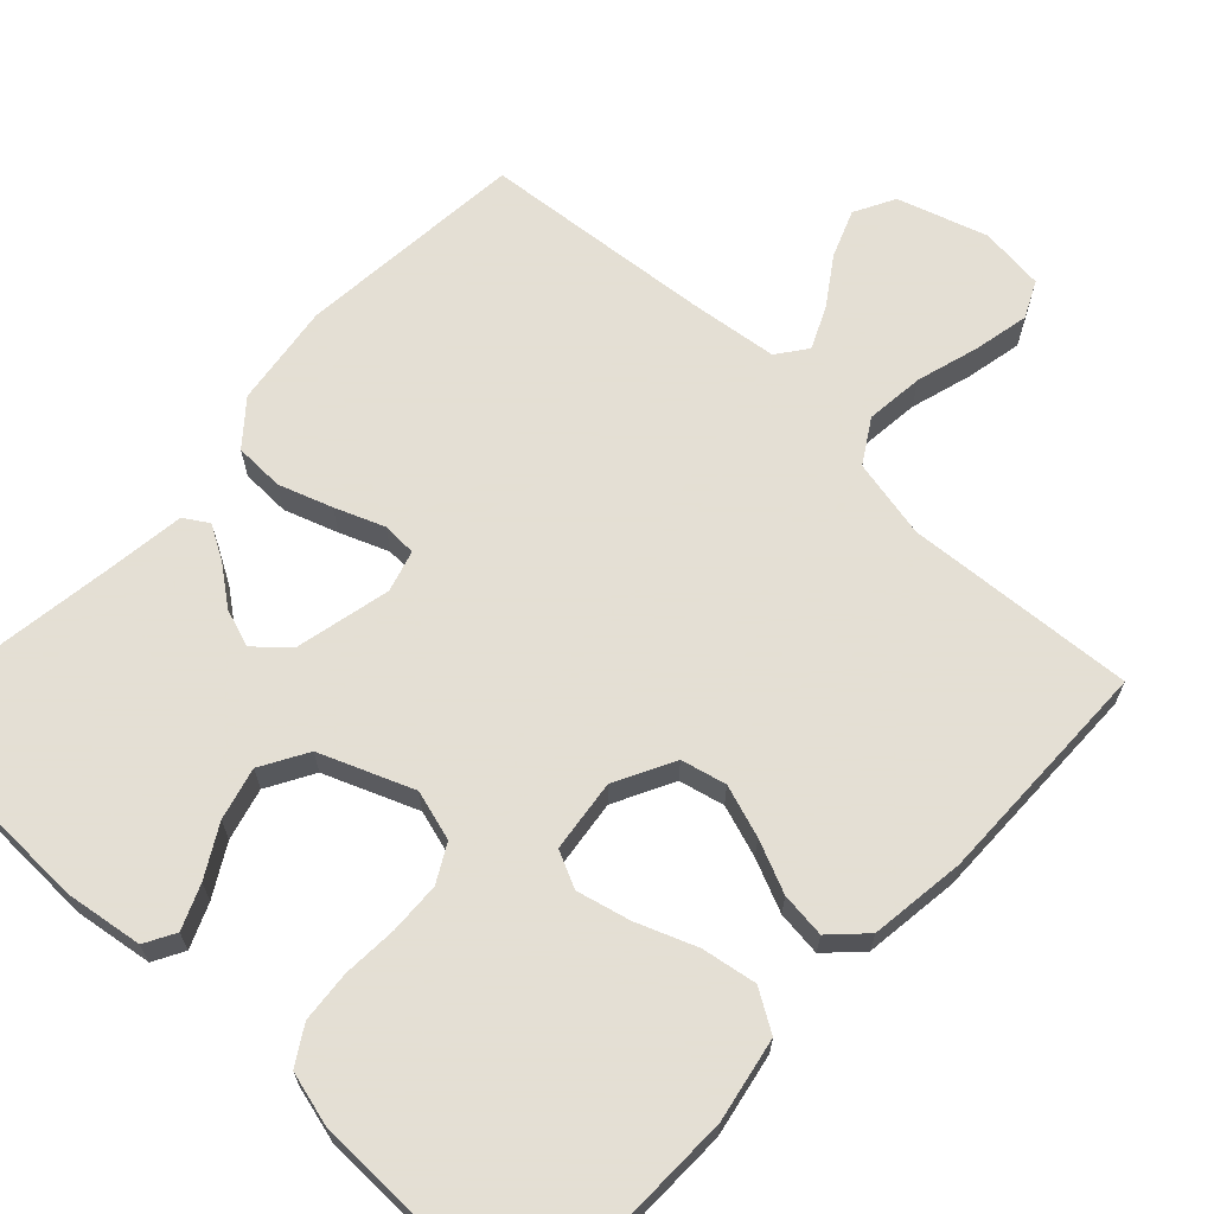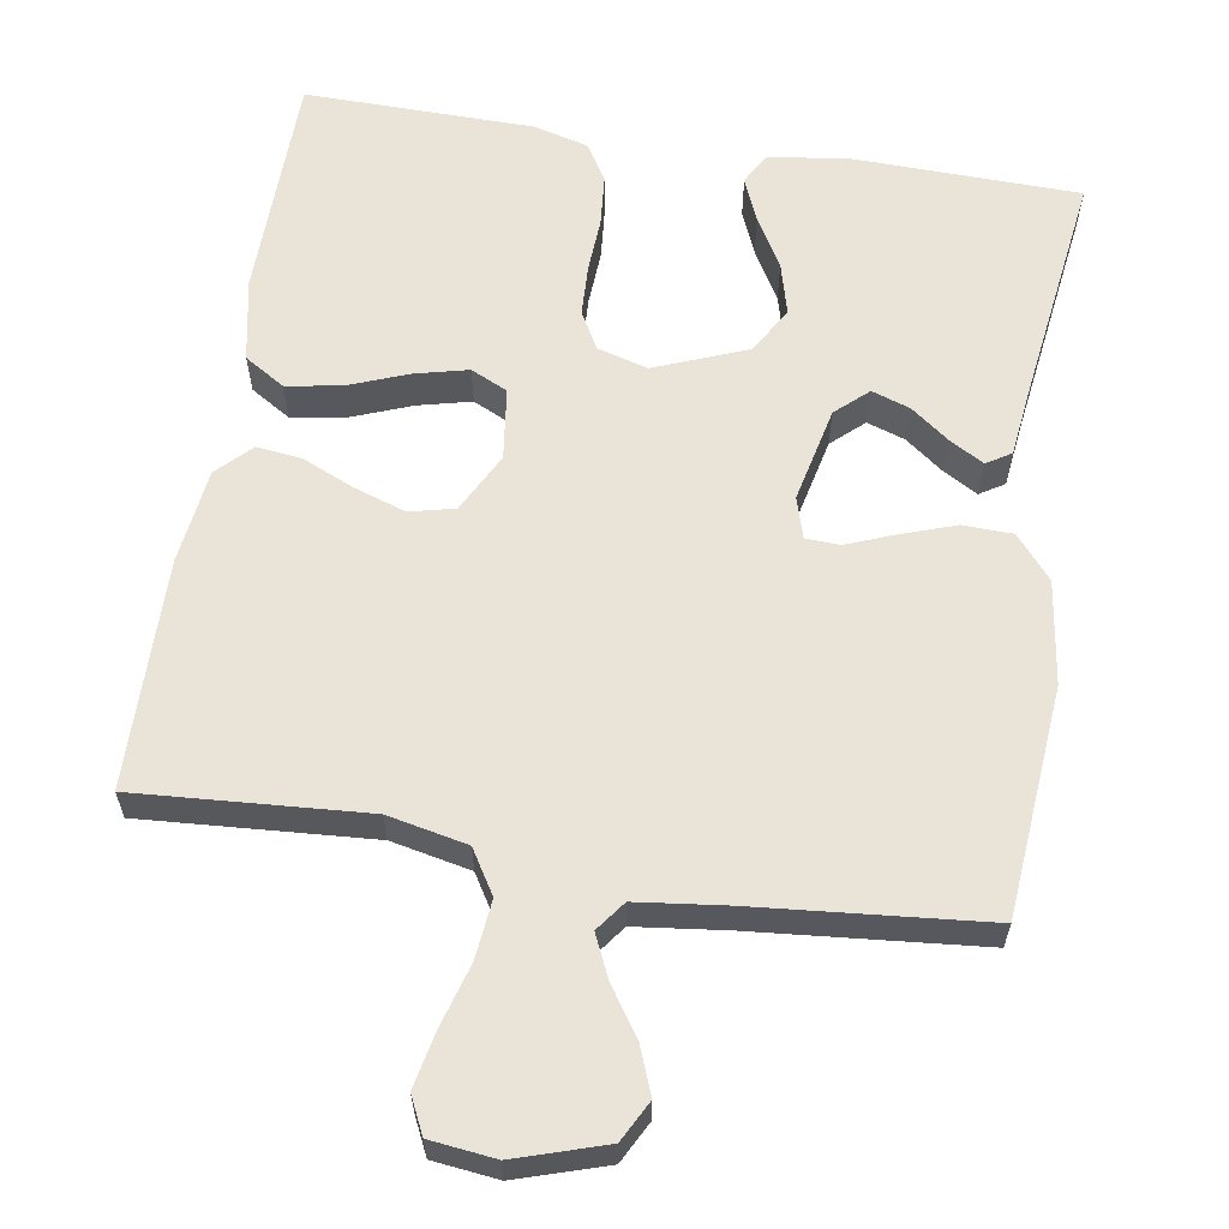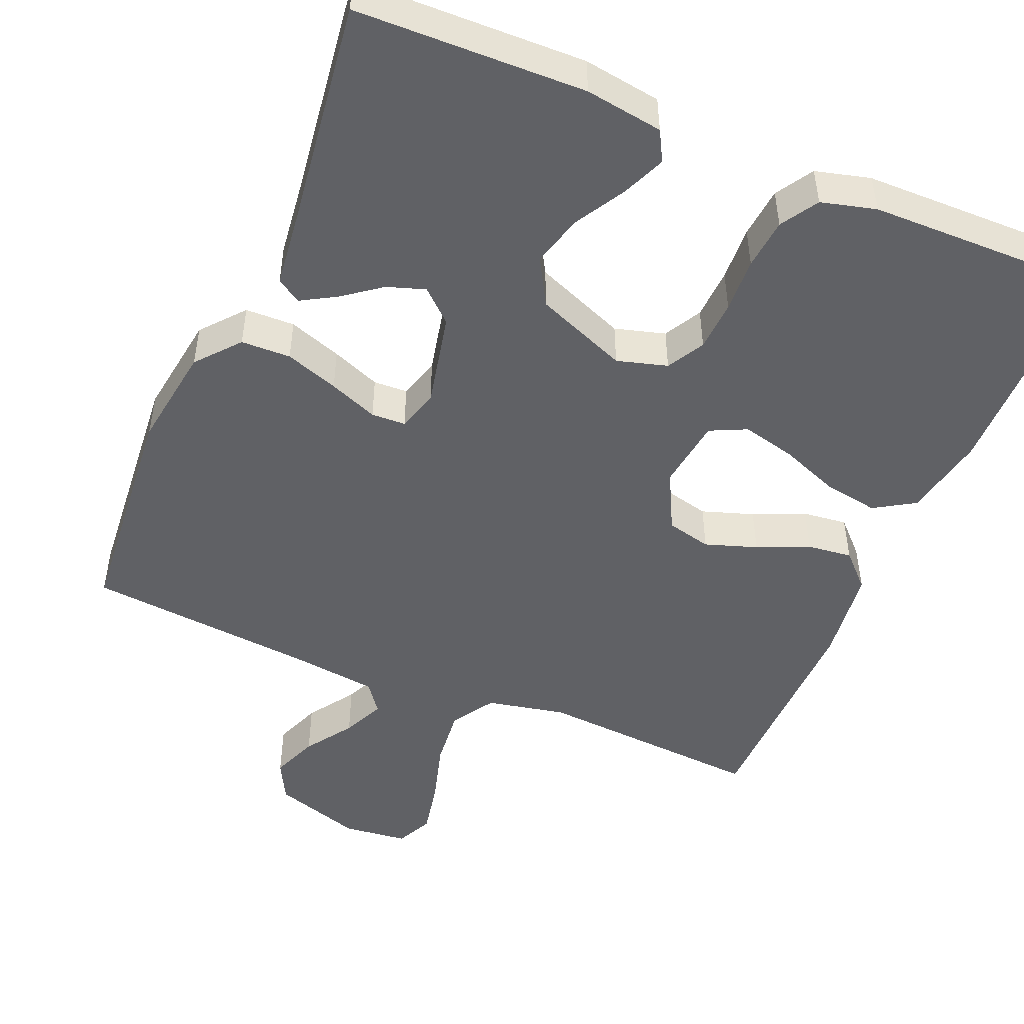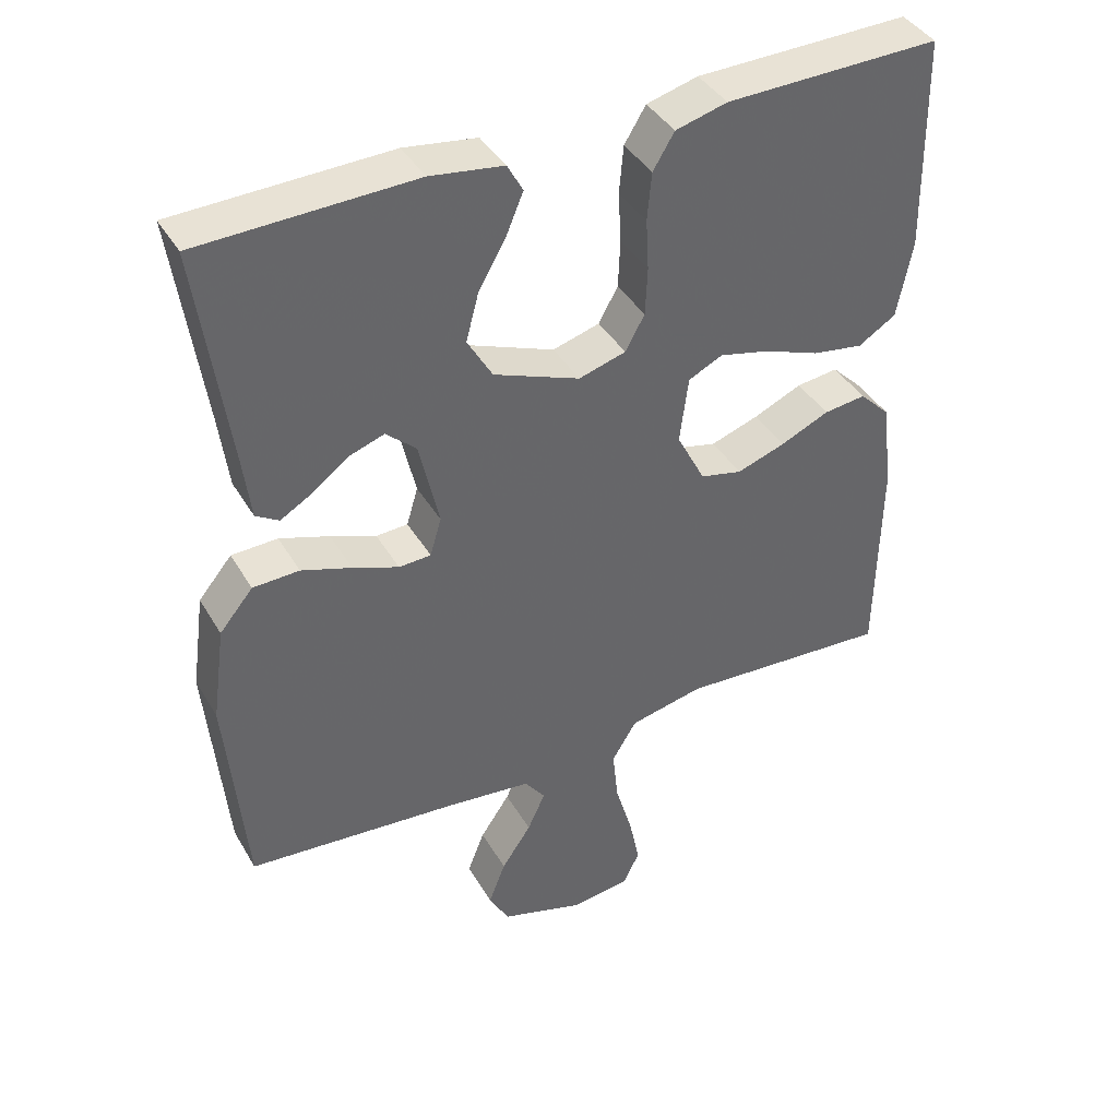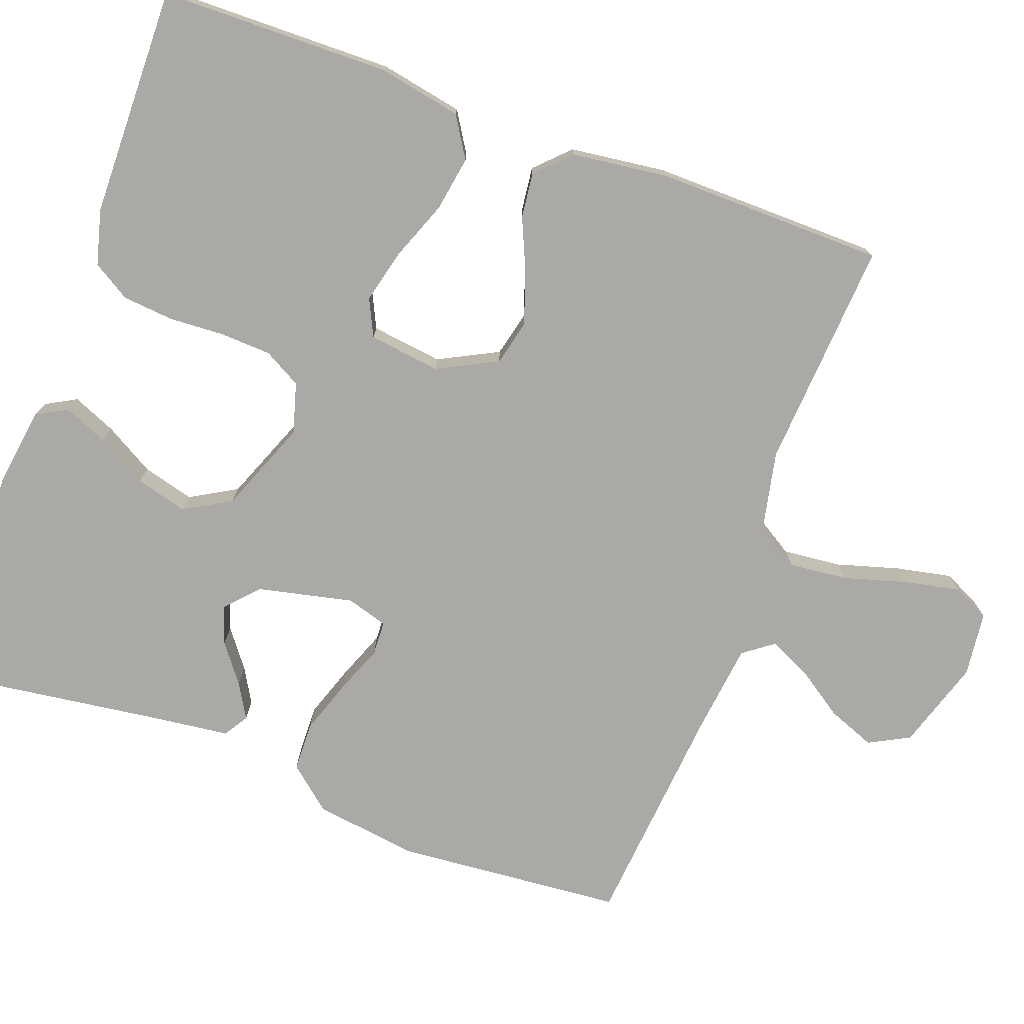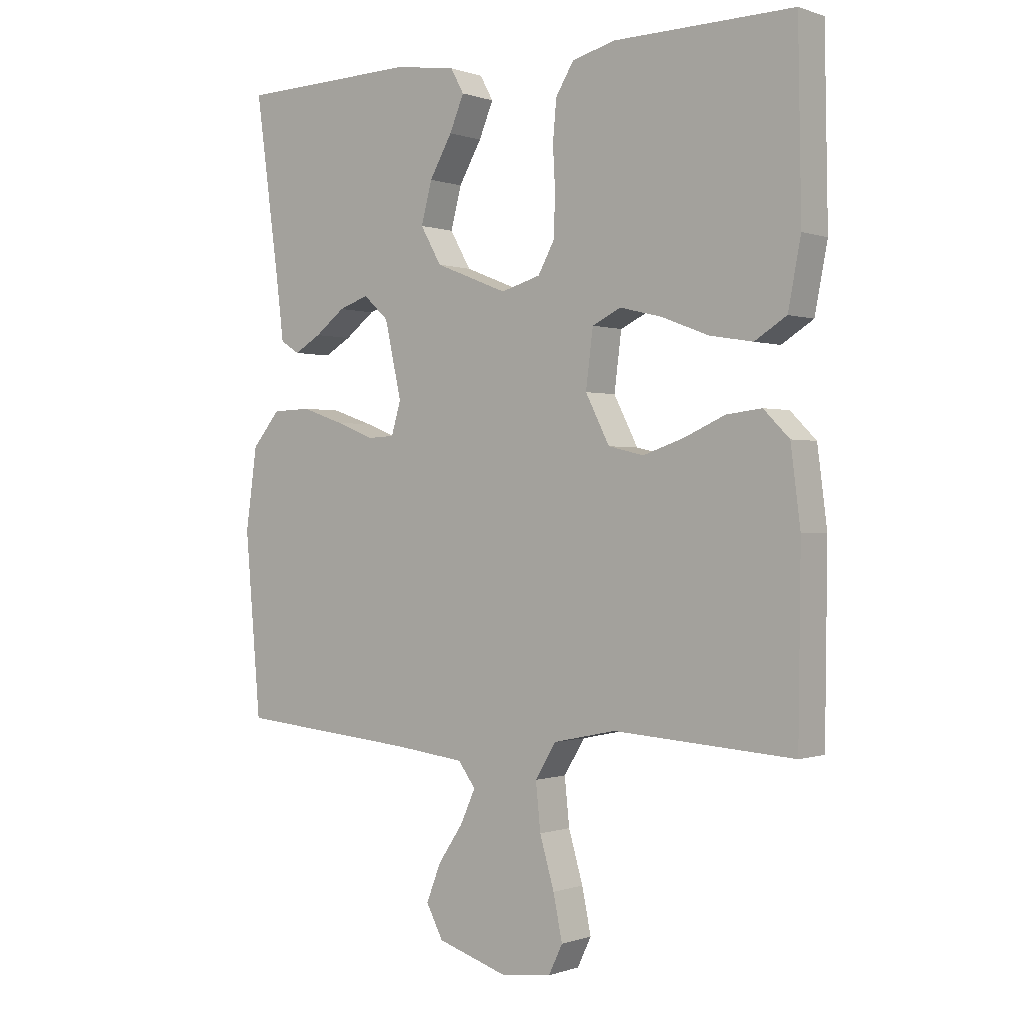
<metadata>
{"format":"obj","ext":"obj","renderer":"f3d","projection":"perspective","resolution":1024,"background":"white","views":[{"elev":66.3,"azim":43.2,"up":"+Y"},{"elev":61.1,"azim":-170.9,"up":"+Y"},{"elev":-48.7,"azim":-23.0,"up":"+Y"},{"elev":40.8,"azim":-28.0,"up":"+Z"},{"elev":-75.6,"azim":69.8,"up":"+Y"},{"elev":-0.2,"azim":38.1,"up":"+Z"}]}
</metadata>
<code>
v -0.5 0.07 0.5
v -0.2 0.07 0.508
v -0.098 0.07 0.493
v -0.076 0.07 0.453
v -0.1 0.07 0.396
v -0.138 0.07 0.33
v -0.156 0.07 0.262
v -0.121 0.07 0.201
v 0 0.07 0.153
v 0.066 0.07 0.172
v 0.093 0.07 0.221
v 0.096 0.07 0.288
v 0.092 0.07 0.36
v 0.098 0.07 0.427
v 0.128 0.07 0.476
v 0.2 0.07 0.495
v 0.5 0.07 0.5
v 0.505 0.07 0.2
v 0.484 0.07 0.091
v 0.431 0.07 0.058
v 0.359 0.07 0.07
v 0.281 0.07 0.1
v 0.211 0.07 0.117
v 0.163 0.07 0.094
v 0.151 0.07 0
v 0.191 0.07 -0.078
v 0.25 0.07 -0.092
v 0.318 0.07 -0.069
v 0.386 0.07 -0.039
v 0.445 0.07 -0.032
v 0.488 0.07 -0.075
v 0.504 0.07 -0.2
v 0.5 0.07 -0.5
v 0.2 0.07 -0.48
v 0.096 0.07 -0.502
v 0.061 0.07 -0.559
v 0.069 0.07 -0.636
v 0.093 0.07 -0.718
v 0.108 0.07 -0.791
v 0.085 0.07 -0.839
v 0 0.07 -0.849
v -0.117 0.07 -0.812
v -0.145 0.07 -0.759
v -0.121 0.07 -0.697
v -0.079 0.07 -0.635
v -0.054 0.07 -0.58
v -0.083 0.07 -0.541
v -0.2 0.07 -0.527
v -0.5 0.07 -0.5
v -0.526 0.07 -0.2
v -0.507 0.07 -0.065
v -0.46 0.07 -0.009
v -0.395 0.07 -0.007
v -0.325 0.07 -0.031
v -0.261 0.07 -0.056
v -0.216 0.07 -0.054
v -0.2 0.07 0
v -0.228 0.07 0.125
v -0.27 0.07 0.163
v -0.32 0.07 0.146
v -0.37 0.07 0.108
v -0.415 0.07 0.082
v -0.447 0.07 0.102
v -0.459 0.07 0.2
v -0.5 0 0.5
v -0.2 0 0.508
v -0.098 0 0.493
v -0.076 0 0.453
v -0.1 0 0.396
v -0.138 0 0.33
v -0.156 0 0.262
v -0.121 0 0.201
v 0 0 0.153
v 0.066 0 0.172
v 0.093 0 0.221
v 0.096 0 0.288
v 0.092 0 0.36
v 0.098 0 0.427
v 0.128 0 0.476
v 0.2 0 0.495
v 0.5 0 0.5
v 0.505 0 0.2
v 0.484 0 0.091
v 0.431 0 0.058
v 0.359 0 0.07
v 0.281 0 0.1
v 0.211 0 0.117
v 0.163 0 0.094
v 0.151 0 0
v 0.191 0 -0.078
v 0.25 0 -0.092
v 0.318 0 -0.069
v 0.386 0 -0.039
v 0.445 0 -0.032
v 0.488 0 -0.075
v 0.504 0 -0.2
v 0.5 0 -0.5
v 0.2 0 -0.48
v 0.096 0 -0.502
v 0.061 0 -0.559
v 0.069 0 -0.636
v 0.093 0 -0.718
v 0.108 0 -0.791
v 0.085 0 -0.839
v 0 0 -0.849
v -0.117 0 -0.812
v -0.145 0 -0.759
v -0.121 0 -0.697
v -0.079 0 -0.635
v -0.054 0 -0.58
v -0.083 0 -0.541
v -0.2 0 -0.527
v -0.5 0 -0.5
v -0.526 0 -0.2
v -0.507 0 -0.065
v -0.46 0 -0.009
v -0.395 0 -0.007
v -0.325 0 -0.031
v -0.261 0 -0.056
v -0.216 0 -0.054
v -0.2 0 0
v -0.228 0 0.125
v -0.27 0 0.163
v -0.32 0 0.146
v -0.37 0 0.108
v -0.415 0 0.082
v -0.447 0 0.102
v -0.459 0 0.2
f 62 63 64
f 61 62 64
f 60 61 64
f 4 5 6
f 3 4 6
f 2 3 6
f 1 2 6
f 64 1 6
f 60 64 6
f 59 60 6
f 58 59 6 7
f 57 58 7 8
f 56 57 8 9
f 53 54 55
f 52 53 55
f 51 52 55
f 50 51 55
f 49 50 55
f 48 49 55
f 47 48 55 56
f 56 9 10
f 47 56 10
f 46 47 10
f 43 44 45
f 42 43 45
f 41 42 45
f 40 41 45
f 39 40 45
f 38 39 45
f 37 38 45
f 36 37 45 46
f 46 10 11
f 36 46 11
f 35 36 11
f 32 33 34
f 31 32 34
f 30 31 34
f 29 30 34
f 28 29 34
f 27 28 34 35
f 26 27 35
f 25 26 35
f 20 21 22
f 19 20 22
f 18 19 22
f 17 18 22
f 16 17 22
f 15 16 22
f 14 15 22
f 13 14 22
f 12 13 22
f 12 22 23
f 25 35 11 12
f 24 25 12
f 12 23 24
f 128 127 126
f 128 126 125
f 128 125 124
f 70 69 68
f 70 68 67
f 70 67 66
f 70 66 65
f 70 65 128
f 70 128 124
f 70 124 123
f 71 70 123 122
f 72 71 122 121
f 73 72 121 120
f 119 118 117
f 119 117 116
f 119 116 115
f 119 115 114
f 119 114 113
f 119 113 112
f 120 119 112 111
f 74 73 120
f 74 120 111
f 74 111 110
f 109 108 107
f 109 107 106
f 109 106 105
f 109 105 104
f 109 104 103
f 109 103 102
f 109 102 101
f 110 109 101 100
f 75 74 110
f 75 110 100
f 75 100 99
f 98 97 96
f 98 96 95
f 98 95 94
f 98 94 93
f 98 93 92
f 99 98 92 91
f 99 91 90
f 99 90 89
f 86 85 84
f 86 84 83
f 86 83 82
f 86 82 81
f 86 81 80
f 86 80 79
f 86 79 78
f 86 78 77
f 86 77 76
f 87 86 76
f 76 75 99 89
f 76 89 88
f 88 87 76
f 1 65 66 2
f 2 66 67 3
f 3 67 68 4
f 4 68 69 5
f 5 69 70 6
f 6 70 71 7
f 7 71 72 8
f 8 72 73 9
f 9 73 74 10
f 10 74 75 11
f 11 75 76 12
f 12 76 77 13
f 13 77 78 14
f 14 78 79 15
f 15 79 80 16
f 16 80 81 17
f 17 81 82 18
f 18 82 83 19
f 19 83 84 20
f 20 84 85 21
f 21 85 86 22
f 22 86 87 23
f 23 87 88 24
f 24 88 89 25
f 25 89 90 26
f 26 90 91 27
f 27 91 92 28
f 28 92 93 29
f 29 93 94 30
f 30 94 95 31
f 31 95 96 32
f 32 96 97 33
f 33 97 98 34
f 34 98 99 35
f 35 99 100 36
f 36 100 101 37
f 37 101 102 38
f 38 102 103 39
f 39 103 104 40
f 40 104 105 41
f 41 105 106 42
f 42 106 107 43
f 43 107 108 44
f 44 108 109 45
f 45 109 110 46
f 46 110 111 47
f 47 111 112 48
f 48 112 113 49
f 49 113 114 50
f 50 114 115 51
f 51 115 116 52
f 52 116 117 53
f 53 117 118 54
f 54 118 119 55
f 55 119 120 56
f 56 120 121 57
f 57 121 122 58
f 58 122 123 59
f 59 123 124 60
f 60 124 125 61
f 61 125 126 62
f 62 126 127 63
f 63 127 128 64
f 64 128 65 1

</code>
